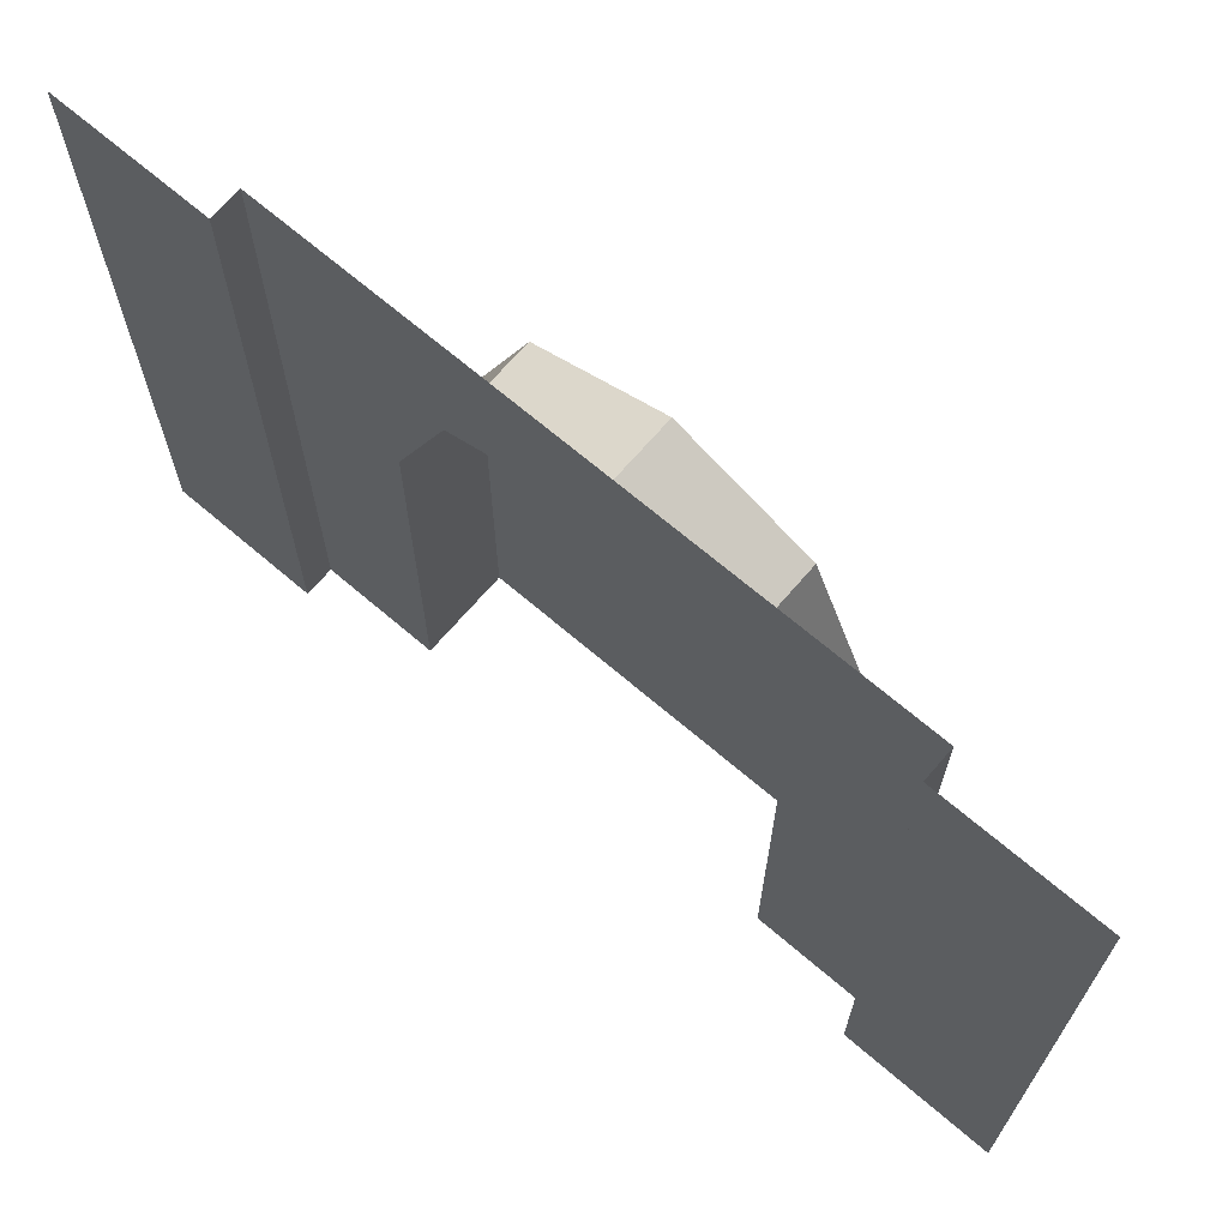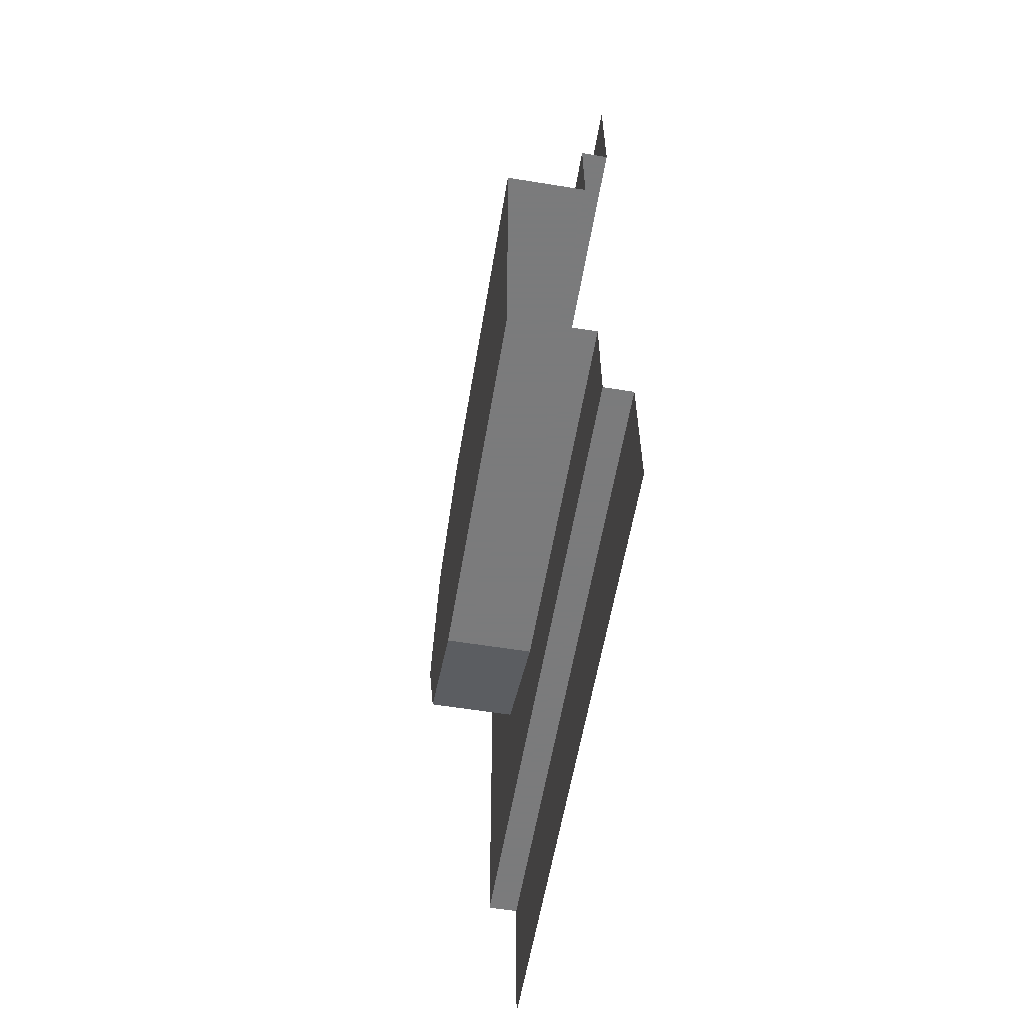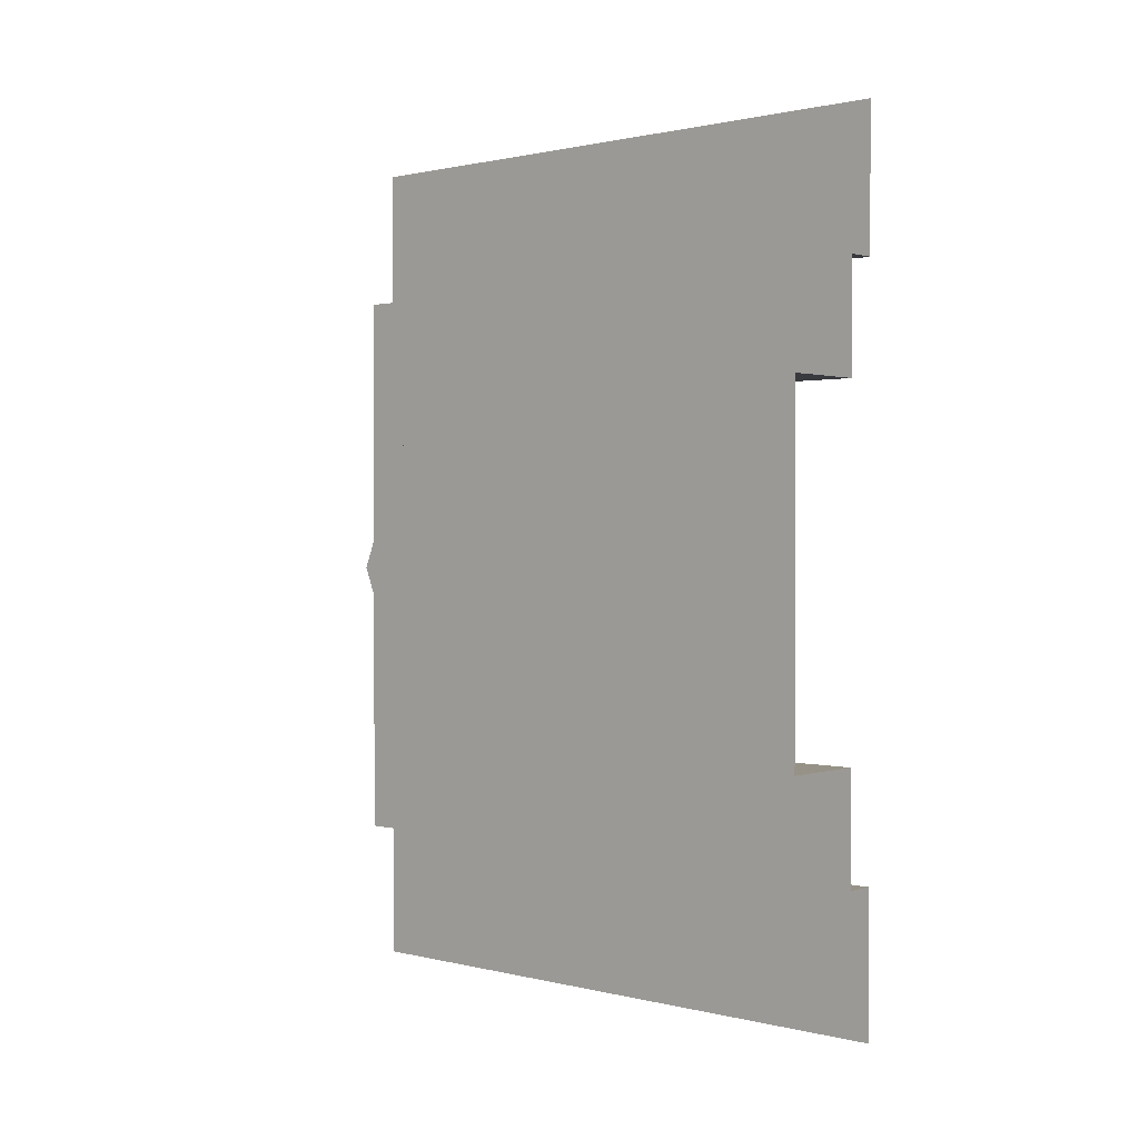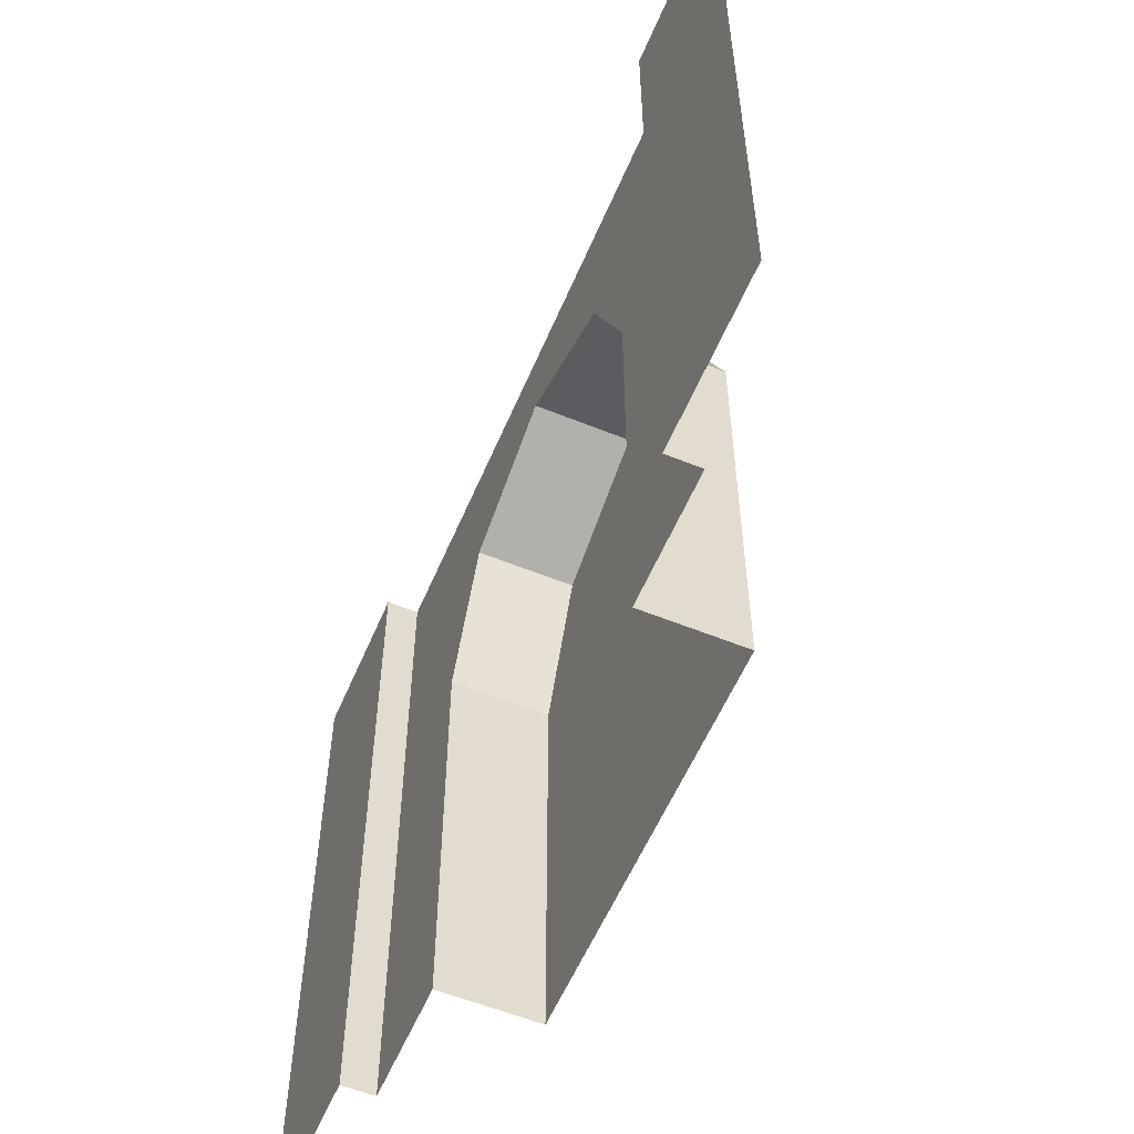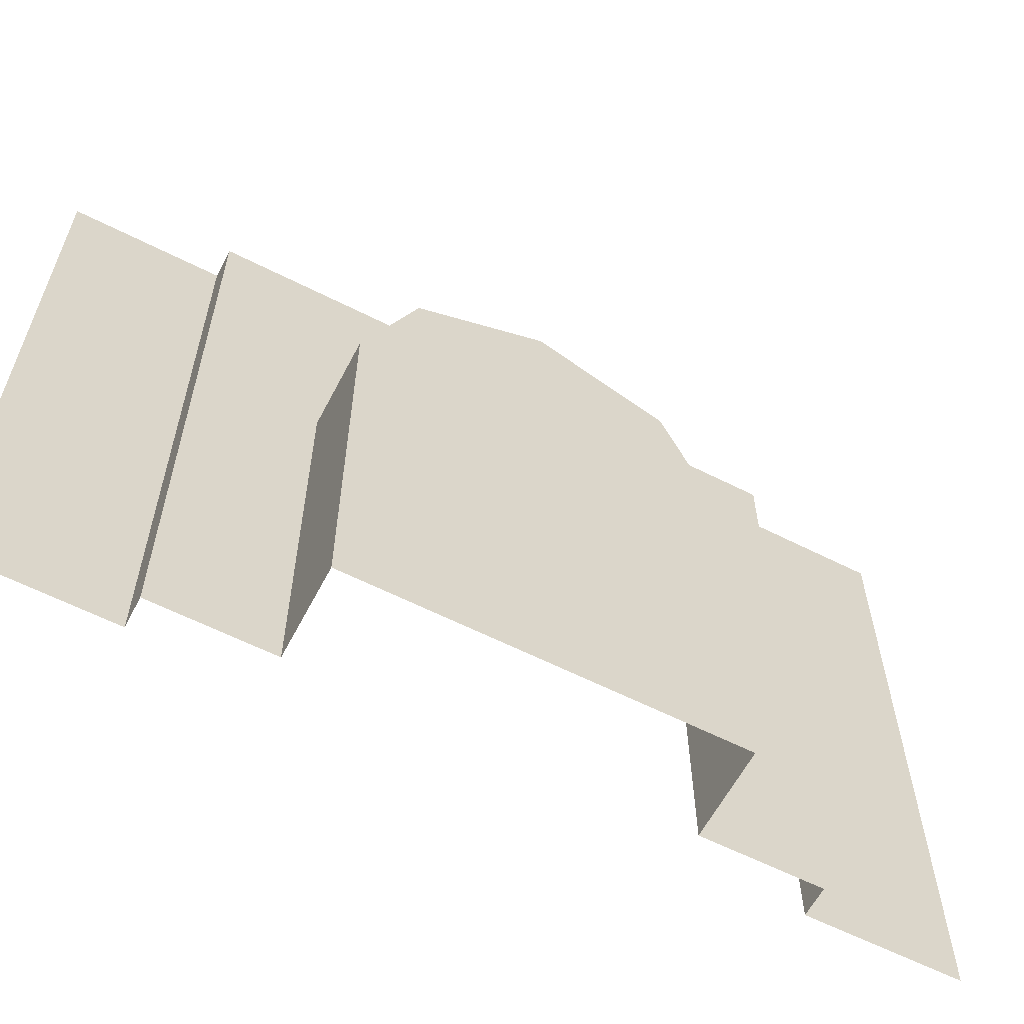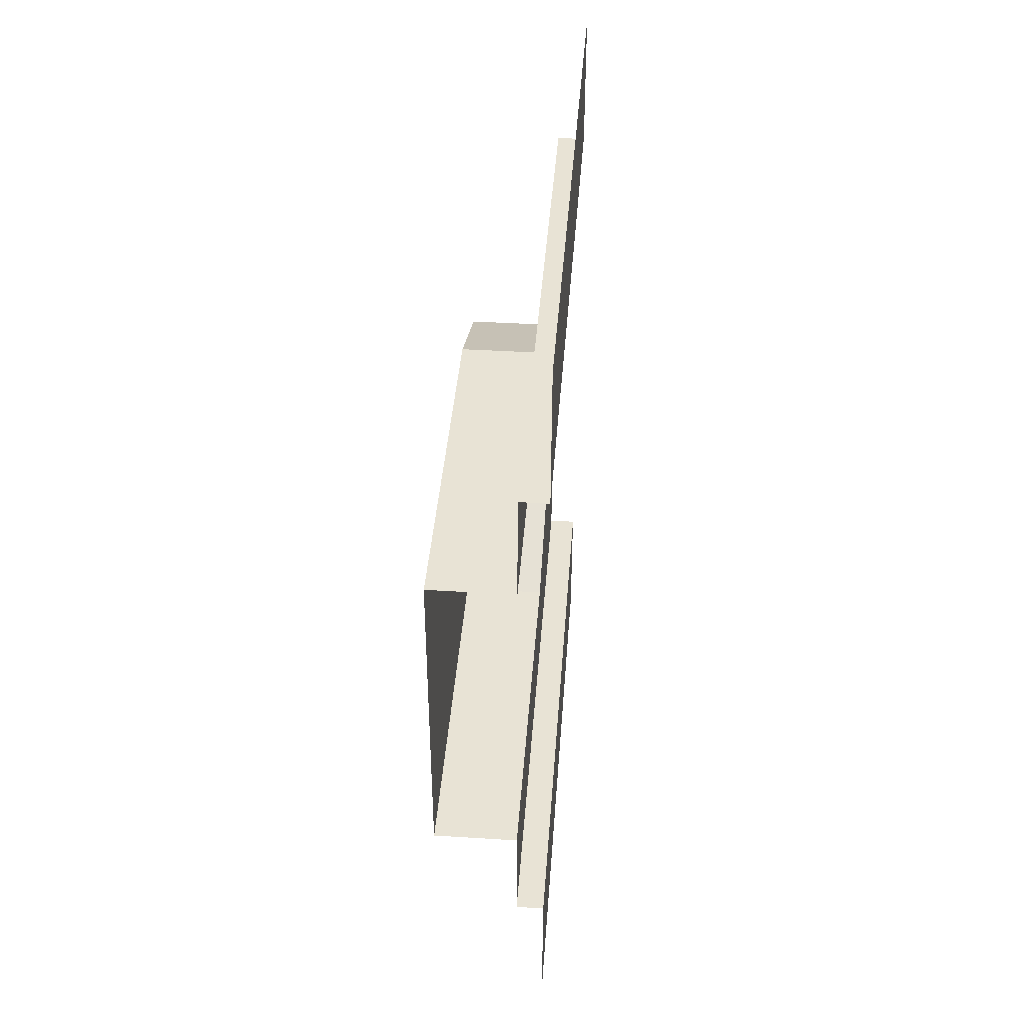
<metadata>
{"format":"obj","ext":"obj","renderer":"f3d","projection":"perspective","resolution":1024,"background":"white","views":[{"elev":68.4,"azim":130.6,"up":"+Y"},{"elev":-58.4,"azim":-9.5,"up":"+Z"},{"elev":1.0,"azim":-48.0,"up":"+Z"},{"elev":-57.2,"azim":157.1,"up":"+Y"},{"elev":-60.7,"azim":-117.4,"up":"+Y"},{"elev":41.0,"azim":4.3,"up":"+Z"}]}
</metadata>
<code>
o Mesh1_Wood_Door_Round_Model
v 0.15 0 -1
v 0.15 0 -0.6111
v -0.15 0 -0.6111
v -0.15 -0 0.6111
v 0.15 -0 0.6111
v 0.15 1.304 0.6111
v 0.15 1.691 0.451
v -0.15 1.304 0.6111
v 0.15 1.737 0.4321
v -0.15 1.691 0.451
v 0.15 1.916 0
v -0.15 1.737 0.4321
v 0.15 1.737 -0.4321
v -0.15 1.916 0
v 0.15 1.691 -0.451
v -0.15 1.737 -0.4321
v 0.15 1.304 -0.6111
v -0.15 1.691 -0.451
v -0.15 1.304 -0.6111
v 0.15 2.2 -1
v 0.15 -0 1
v 0.15 2.2 1
v 0.25 2.2 1
v 0.25 2.2 1.5
v 0.25 -0 1.5
v 0.25 0 -1
v 0.25 2.2 -1
v 0.25 2.2 -1.5
v 0.25 0 -1.5
v 0.25 -0 1
f 23 24 25
f 26 27 20
f 28 27 26
f 23 30 21
f 30 23 25
f 1 26 20
f 29 28 26
f 22 23 21
f 6 5 4
f 7 6 8
f 9 7 10
f 11 9 12
f 13 11 14
f 15 13 16
f 17 15 18
f 2 17 19
f 1 17 2
f 8 6 4
f 10 7 8
f 12 9 10
f 14 11 12
f 16 13 14
f 18 15 16
f 19 17 18
f 3 2 19
f 1 20 17
f 17 20 15
f 6 21 5
f 22 21 6
f 22 6 7
f 22 7 9
f 22 9 11
f 20 22 11
f 15 20 13
f 20 11 13
f 4 3 8
f 3 19 8
f 16 14 12
f 8 19 10
f 19 18 10
f 10 18 12
f 12 18 16

</code>
